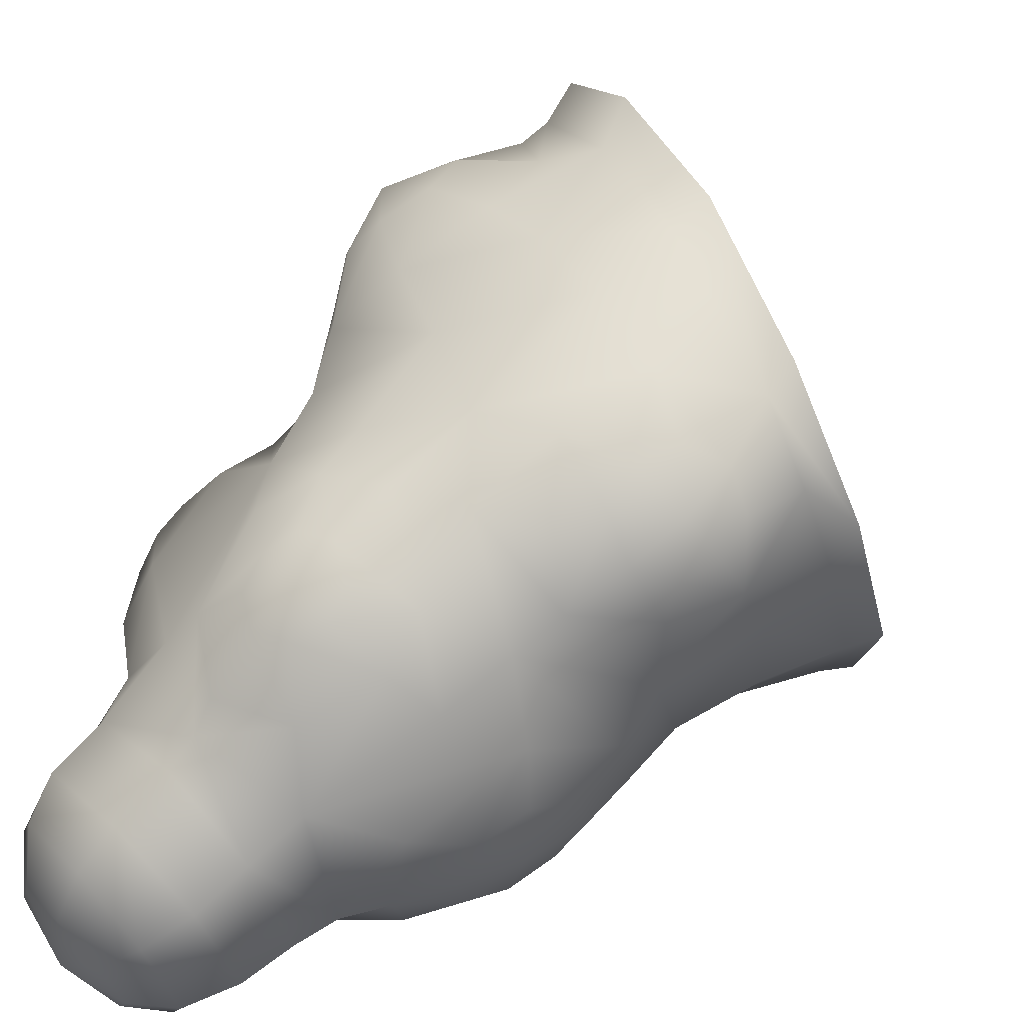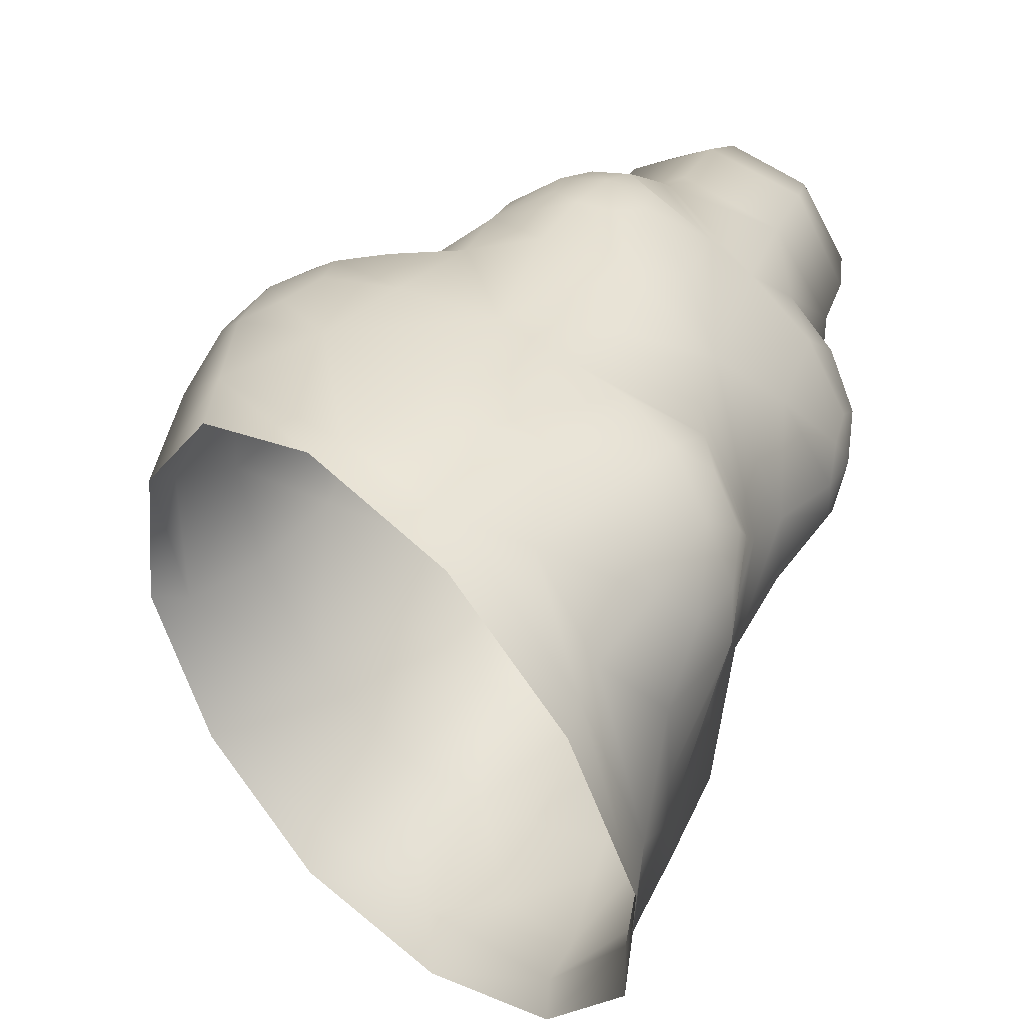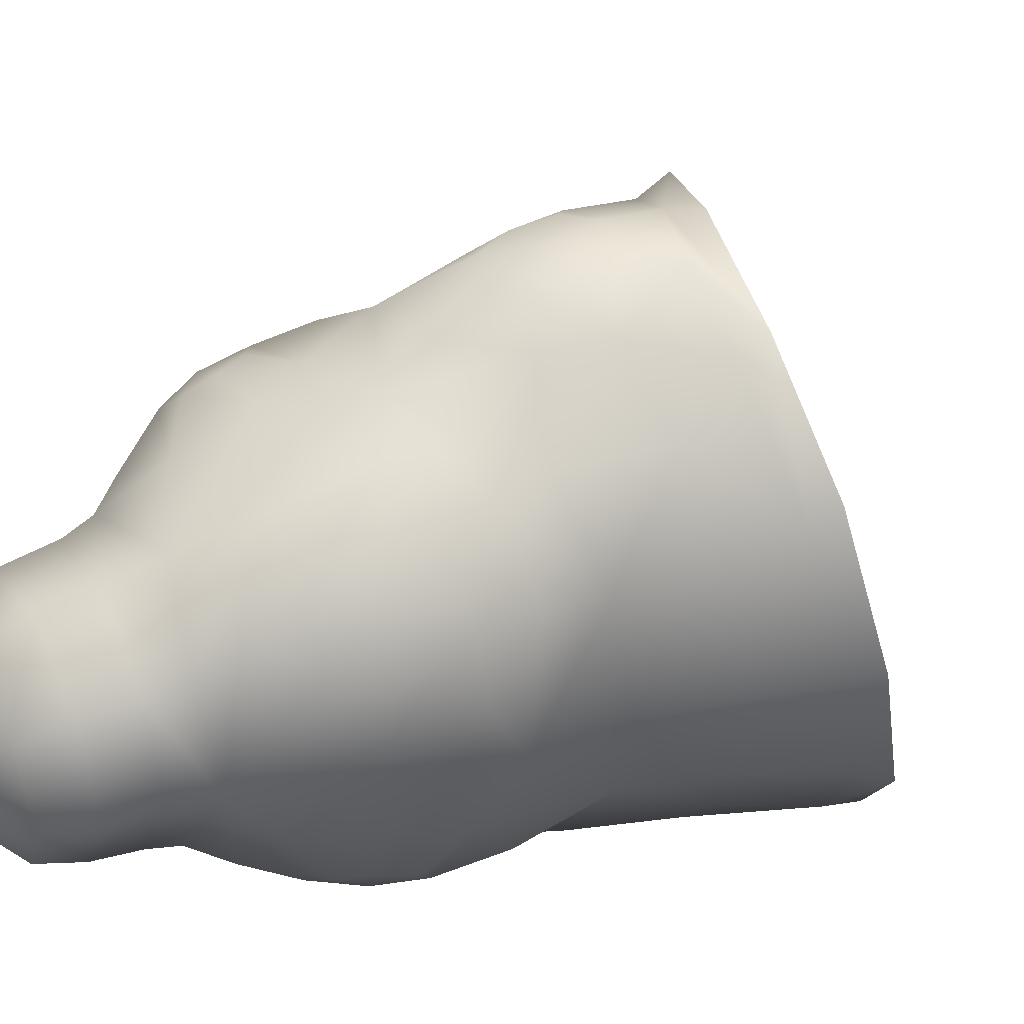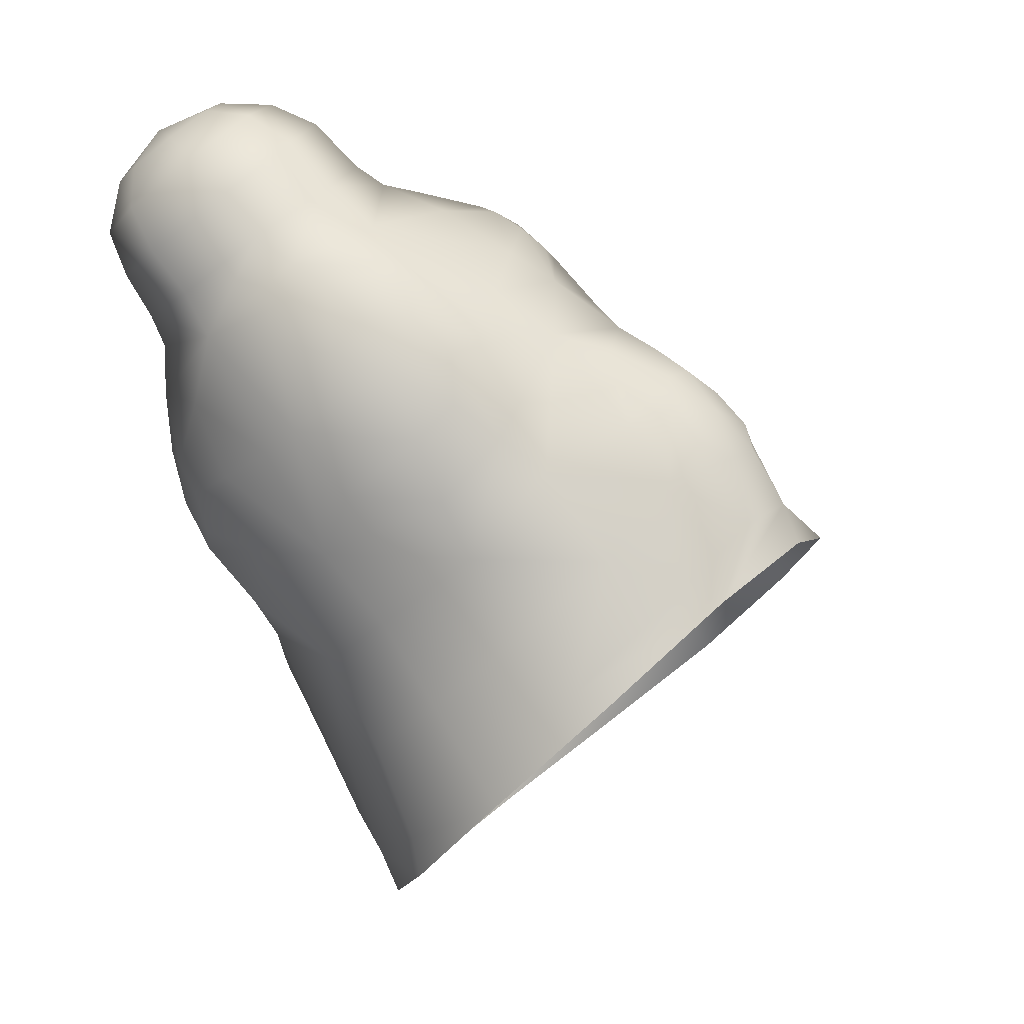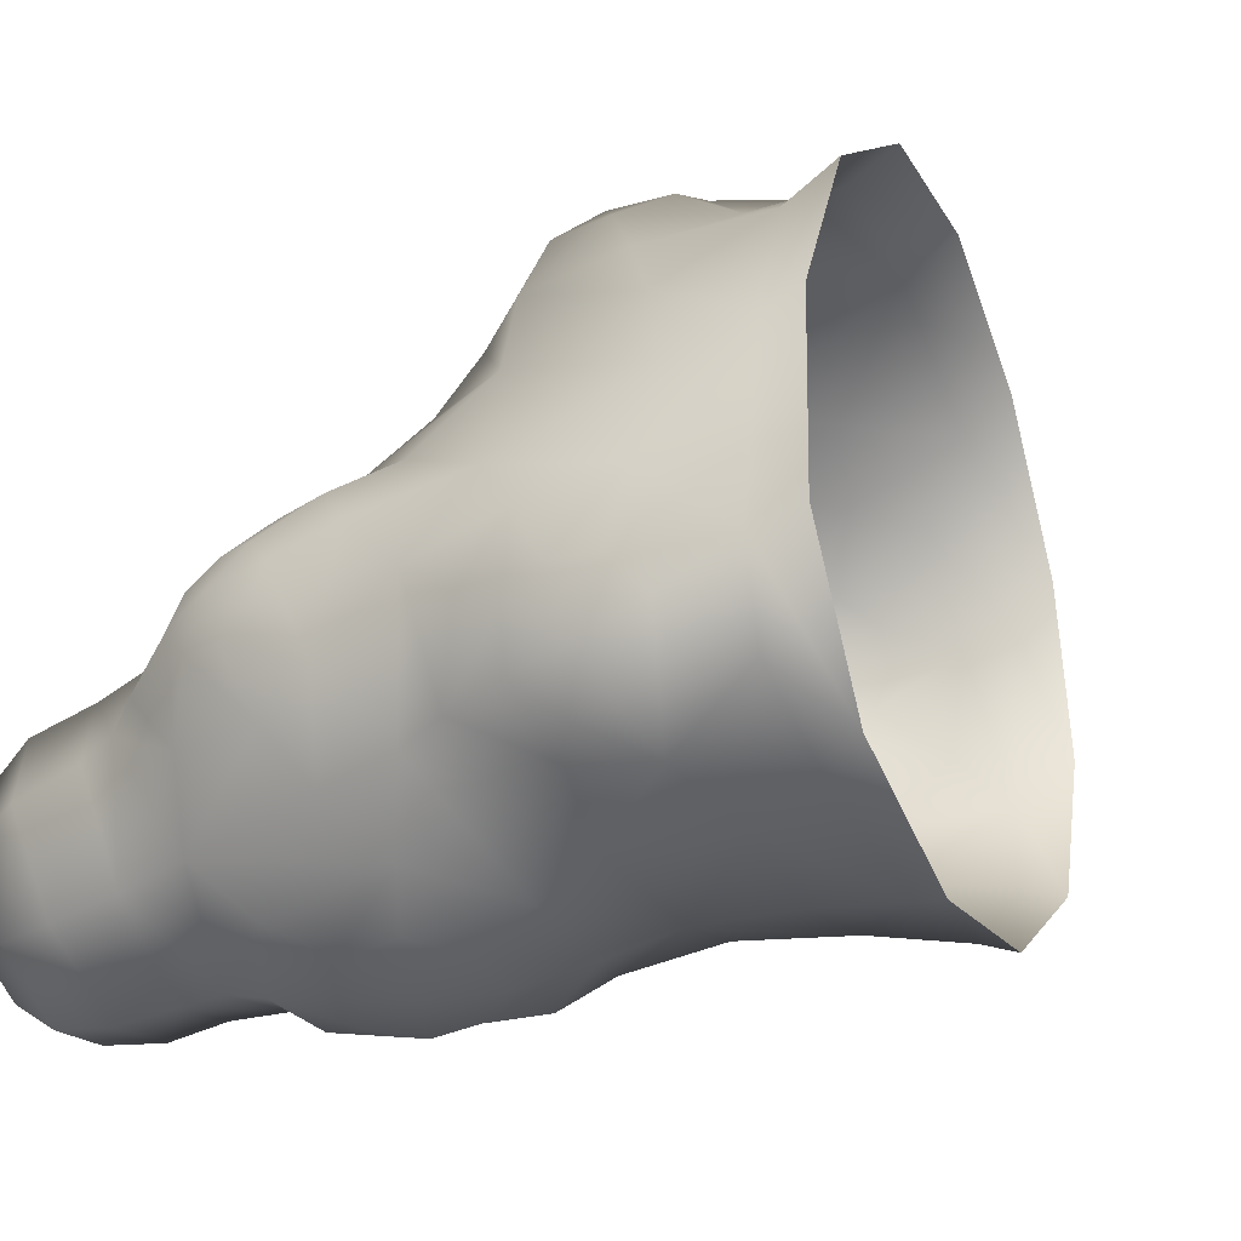
<metadata>
{"format":"obj","ext":"obj","renderer":"f3d","projection":"perspective","resolution":1024,"background":"white","views":[{"elev":27.7,"azim":19.7,"up":"+Y"},{"elev":73.0,"azim":179.5,"up":"+Y"},{"elev":-25.6,"azim":44.9,"up":"+Y"},{"elev":25.6,"azim":58.4,"up":"+Z"},{"elev":25.8,"azim":57.0,"up":"+Y"}]}
</metadata>
<code>
g pm0222_31_RFeelerBSkin
v -0.09227 0.1028 0.1638
v -0.09749 0.09154 0.1518
v -0.1006 0.09136 0.1536
v -0.09594 0.1008 0.1641
v -0.09382 0.1183 0.1711
v -0.1083 0.09017 0.1593
v -0.103 0.09823 0.1685
v -0.1095 0.09567 0.1757
v -0.116 0.08811 0.1668
v -0.1219 0.08419 0.1739
v -0.1011 0.108 0.1757
v -0.09577 0.1141 0.1729
v -0.1013 0.1161 0.1832
v -0.09765 0.1245 0.1776
v -0.1092 0.1051 0.184
v -0.1018 0.1326 0.1762
v -0.1007 0.1341 0.1714
v -0.111 0.1461 0.1646
v -0.1138 0.1432 0.1667
v -0.1115 0.1351 0.1797
v -0.123 0.1503 0.1527
v -0.1031 0.1288 0.1833
v -0.1012 0.1245 0.1841
v -0.1056 0.1254 0.1881
v -0.1073 0.1308 0.1846
v -0.1026 0.1207 0.1864
v -0.106 0.1196 0.1895
v -0.1072 0.1146 0.1882
v -0.1193 0.1126 0.1953
v -0.1097 0.1216 0.1915
v -0.111 0.1294 0.1874
v -0.1148 0.117 0.1939
v -0.1119 0.1258 0.1905
v -0.1181 0.1307 0.1858
v -0.1276 0.1299 0.183
v -0.1171 0.1253 0.1914
v -0.1244 0.1249 0.1919
v -0.1269 0.1174 0.1984
v -0.1114 0.1007 0.1882
v -0.1191 0.1387 0.1721
v -0.1334 0.1345 0.1774
v -0.1263 0.1415 0.1683
v -0.1317 0.1261 0.1925
v -0.1398 0.1246 0.1897
v -0.1119 0.0935 0.1821
v -0.1234 0.147 0.1582
v -0.1387 0.1264 0.183
v -0.1483 0.1207 0.1822
v -0.1464 0.1256 0.176
v -0.146 0.1203 0.1909
v -0.1489 0.1126 0.1978
v -0.1341 0.1433 0.1435
v -0.1329 0.1463 0.1394
v -0.1389 0.1345 0.128
v -0.1399 0.1312 0.1332
v -0.1384 0.1186 0.1215
v -0.142 0.1203 0.1981
v -0.1387 0.1152 0.1266
v -0.1315 0.1028 0.1213
v -0.1319 0.0993 0.1256
v -0.1202 0.09136 0.1274
v -0.1198 0.089 0.1341
v -0.1075 0.0874 0.1384
v -0.1101 0.088 0.1418
v -0.09749 0.09154 0.1518
v -0.1006 0.09136 0.1536
v -0.1174 0.08759 0.1503
v -0.1083 0.09017 0.1593
v -0.1395 0.1063 0.1294
v -0.1434 0.1088 0.1356
v -0.1341 0.09674 0.1292
v -0.1427 0.1176 0.1374
v -0.1405 0.0981 0.1339
v -0.1252 0.08751 0.1457
v -0.1248 0.08584 0.1587
v -0.1379 0.08538 0.156
v -0.1083 0.09017 0.1593
v -0.116 0.08811 0.1668
v -0.1219 0.08419 0.1739
v -0.1277 0.09025 0.1349
v -0.1303 0.08817 0.1434
v -0.1294 0.08025 0.1719
v -0.1344 0.08101 0.1634
v -0.1337 0.07798 0.1803
v -0.1296 0.08113 0.184
v -0.141 0.07793 0.1867
v -0.1388 0.07912 0.1953
v -0.1366 0.09196 0.1371
v -0.1379 0.09056 0.1408
v -0.1424 0.09431 0.1389
v -0.138 0.09475 0.1342
v -0.1394 0.08716 0.1509
v -0.1478 0.0931 0.1533
v -0.1409 0.09077 0.1438
v -0.1433 0.1001 0.1364
v -0.1444 0.09296 0.1446
v -0.1453 0.09942 0.1401
v -0.146 0.09668 0.1432
v -0.1476 0.1066 0.144
v -0.1493 0.1007 0.151
v -0.1507 0.1036 0.1578
v -0.1473 0.1134 0.1498
v -0.1509 0.09476 0.1601
v -0.1556 0.09762 0.1664
v -0.1552 0.1055 0.1648
v -0.145 0.08455 0.1612
v -0.1523 0.08645 0.1684
v -0.1406 0.07838 0.1683
v -0.1537 0.09219 0.1674
v -0.1573 0.08813 0.1853
v -0.1449 0.07972 0.1678
v -0.1438 0.07718 0.1732
v -0.1382 0.0772 0.172
v -0.1388 0.07637 0.1766
v -0.1427 0.07625 0.1791
v -0.1494 0.07794 0.1849
v -0.1485 0.08004 0.1705
v -0.1472 0.07733 0.1785
v -0.1496 0.07897 0.1749
v -0.1538 0.0828 0.1784
v -0.1507 0.07873 0.1904
v -0.1519 0.07783 0.1938
v -0.1419 0.07804 0.1997
v -0.1596 0.08577 0.1921
v -0.1542 0.07605 0.1984
v -0.145 0.07576 0.204
v -0.1619 0.08335 0.1967
v -0.1564 0.07529 0.2031
v -0.1486 0.07506 0.2083
v -0.1631 0.08141 0.2018
v -0.1571 0.0773 0.2087
v -0.1524 0.07725 0.2117
v -0.1569 0.08244 0.214
v -0.1613 0.08094 0.208
v -0.1643 0.09276 0.2007
v -0.1649 0.08976 0.205
v -0.1625 0.08604 0.21
v -0.1623 0.09499 0.1961
v -0.1594 0.0995 0.2082
v -0.1605 0.09556 0.2113
v -0.16 0.08961 0.2136
v -0.1616 0.09586 0.1912
v -0.1605 0.09319 0.1802
v -0.1566 0.1026 0.2031
v -0.1502 0.09921 0.2139
v -0.153 0.09506 0.2161
v -0.1578 0.1027 0.1955
v -0.1553 0.08956 0.2166
v -0.1466 0.08901 0.2173
v -0.1511 0.08592 0.2172
v -0.1499 0.08082 0.2152
v -0.1524 0.07725 0.2117
v -0.1486 0.07506 0.2083
v -0.1447 0.08066 0.2141
v -0.145 0.07576 0.204
v -0.14 0.08243 0.2109
v -0.1424 0.09209 0.2148
v -0.1366 0.08461 0.2067
v -0.1419 0.07804 0.1997
v -0.1388 0.07912 0.1953
v -0.1471 0.1028 0.209
v -0.1455 0.1054 0.2068
v -0.1391 0.09504 0.21
v -0.1354 0.09858 0.2058
v -0.133 0.08688 0.2043
v -0.1534 0.1077 0.1959
v -0.1586 0.1107 0.1877
v -0.1282 0.08867 0.203
v -0.1264 0.09659 0.2038
v -0.1615 0.1044 0.1889
v -0.1624 0.09731 0.1863
v -0.1632 0.1061 0.1817
v -0.1632 0.1022 0.18
v -0.1625 0.1063 0.1762
v -0.1625 0.1005 0.1767
v -0.1612 0.1021 0.1724
v -0.1603 0.1061 0.1709
v -0.1546 0.115 0.1678
v -0.1618 0.1097 0.1802
v -0.1601 0.11 0.1727
v -0.1607 0.1113 0.1766
v -0.1551 0.117 0.179
v -0.1517 0.1184 0.1648
v -0.1506 0.1221 0.1635
v -0.15 0.1278 0.1622
v -0.1476 0.1203 0.1505
v -0.1425 0.1251 0.1402
v -0.1484 0.1278 0.1521
v -0.1421 0.1339 0.1445
v -0.1357 0.142 0.1467
v -0.1449 0.1376 0.1519
v -0.1303 0.1443 0.1566
v -0.1463 0.1304 0.1711
v -0.1481 0.1343 0.1555
v -0.1455 0.1407 0.1598
v -0.1407 0.1417 0.1529
v -0.1489 0.1338 0.161
v -0.1467 0.1362 0.1658
v -0.1386 0.138 0.1725
v -0.132 0.1429 0.1661
v -0.1428 0.1403 0.1669
v -0.139 0.1429 0.1634
v -0.1382 0.1439 0.1578
v -0.1351 0.1226 0.1978
v -0.139 0.1226 0.1968
v -0.1383 0.1196 0.2014
v -0.133 0.12 0.2
v -0.1428 0.1177 0.2009
v -0.1408 0.1158 0.2037
v -0.1338 0.1172 0.2027
v -0.1369 0.1155 0.2041
v -0.1441 0.1092 0.2057
v -0.1359 0.108 0.2059
v -0.1287 0.1126 0.2021
v -0.1244 0.108 0.1996
v -0.1171 0.1043 0.197
v -0.1207 0.09521 0.2002
v -0.1169 0.09784 0.1968
v -0.1179 0.0911 0.1953
v -0.1231 0.09041 0.2004
v -0.114 0.0964 0.1923
v -0.1232 0.08637 0.1969
v -0.1142 0.09186 0.189
v -0.1294 0.0828 0.1971
v -0.1183 0.08536 0.1823
v -0.1207 0.0852 0.1924
v -0.125 0.08249 0.1883
v -0.1296 0.08113 0.184
v -0.1173 0.08751 0.189
g pm0222_31_RFeelerBSkin_0
f 3 2 1
f 4 3 1
f 1 5 4
f 6 3 4
f 7 6 4
f 7 8 6
f 8 9 6
f 10 9 8
f 7 4 11
f 7 11 8
f 5 12 4
f 4 12 11
f 11 12 13
f 14 12 5
f 12 14 13
f 11 15 8
f 15 11 13
f 16 14 5
f 17 16 5
f 17 18 16
f 18 19 16
f 16 19 20
f 19 18 21
f 14 16 22
f 16 20 22
f 13 14 23
f 23 14 22
f 22 24 23
f 20 25 22
f 25 24 22
f 26 13 23
f 23 24 26
f 13 26 27
f 26 24 27
f 28 13 27
f 28 15 13
f 29 15 28
f 28 27 30
f 27 24 30
f 31 24 25
f 31 25 20
f 32 28 30
f 32 29 28
f 30 24 33
f 33 24 31
f 32 30 33
f 33 31 34
f 34 31 20
f 34 20 35
f 36 32 33
f 36 33 34
f 36 37 32
f 36 34 37
f 37 29 32
f 34 35 37
f 38 29 37
f 15 29 39
f 8 15 39
f 20 40 35
f 41 35 40
f 19 40 20
f 42 40 19
f 42 41 40
f 43 38 37
f 37 35 43
f 43 35 44
f 45 8 39
f 10 8 45
f 46 42 19
f 46 19 21
f 47 35 41
f 35 47 44
f 48 47 41
f 47 48 44
f 49 48 41
f 48 50 44
f 50 48 51
f 52 46 21
f 53 52 21
f 52 53 54
f 55 52 54
f 55 54 56
f 50 57 44
f 50 51 57
f 58 55 56
f 58 56 59
f 60 58 59
f 59 61 60
f 61 62 60
f 62 61 63
f 64 62 63
f 64 63 65
f 66 64 65
f 67 64 66
f 64 67 62
f 68 67 66
f 69 58 60
f 69 70 58
f 71 69 60
f 60 62 71
f 58 72 55
f 70 72 58
f 69 73 70
f 69 71 73
f 67 74 62
f 67 75 74
f 75 76 74
f 67 77 75
f 77 78 75
f 78 79 75
f 62 74 80
f 62 80 71
f 81 74 76
f 74 81 80
f 75 79 82
f 76 75 83
f 83 75 82
f 82 79 84
f 79 85 84
f 84 85 86
f 85 87 86
f 80 88 71
f 81 89 80
f 89 88 80
f 89 90 88
f 88 90 91
f 88 91 71
f 71 91 73
f 91 90 73
f 81 92 89
f 92 81 76
f 92 76 93
f 92 94 89
f 94 90 89
f 92 93 94
f 73 90 95
f 73 95 70
f 93 96 94
f 96 90 94
f 95 90 97
f 70 95 97
f 98 90 96
f 97 90 98
f 98 96 93
f 99 70 97
f 99 97 98
f 100 98 93
f 100 99 98
f 100 93 101
f 100 101 99
f 99 102 70
f 101 102 99
f 102 72 70
f 93 103 101
f 76 103 93
f 101 103 104
f 105 101 104
f 106 103 76
f 103 106 107
f 106 76 83
f 83 108 106
f 83 82 108
f 103 109 104
f 109 103 107
f 104 109 110
f 110 109 107
f 106 111 107
f 108 111 106
f 108 112 111
f 82 113 108
f 113 112 108
f 82 84 113
f 84 114 113
f 114 112 113
f 115 114 84
f 115 112 114
f 86 115 84
f 86 116 115
f 86 87 116
f 111 117 107
f 111 112 117
f 118 112 115
f 116 118 115
f 117 112 119
f 107 117 119
f 119 112 118
f 120 107 119
f 120 119 118
f 116 120 118
f 120 110 107
f 116 121 120
f 87 121 116
f 121 110 120
f 122 121 87
f 123 122 87
f 124 110 121
f 122 124 121
f 125 122 123
f 126 125 123
f 127 124 122
f 125 127 122
f 128 125 126
f 129 128 126
f 130 127 125
f 128 130 125
f 131 128 129
f 132 131 129
f 132 133 131
f 131 134 128
f 134 130 128
f 131 133 134
f 135 127 130
f 124 127 135
f 136 130 134
f 136 135 130
f 134 133 137
f 137 136 134
f 138 124 135
f 139 135 136
f 138 135 139
f 140 136 137
f 140 139 136
f 137 133 141
f 141 140 137
f 138 142 124
f 142 110 124
f 143 110 142
f 143 104 110
f 144 138 139
f 145 139 140
f 144 139 145
f 140 141 146
f 146 145 140
f 147 142 138
f 144 147 138
f 141 148 146
f 141 133 148
f 146 148 149
f 146 149 145
f 148 133 150
f 148 150 149
f 150 133 151
f 151 133 152
f 152 153 151
f 151 154 150
f 153 154 151
f 154 149 150
f 153 155 154
f 154 156 149
f 155 156 154
f 149 157 145
f 156 157 149
f 158 156 155
f 159 158 155
f 159 160 158
f 145 157 161
f 161 144 145
f 161 162 144
f 163 157 156
f 157 163 161
f 158 163 156
f 161 163 162
f 163 164 162
f 158 165 163
f 160 165 158
f 165 164 163
f 162 166 144
f 144 166 147
f 147 166 167
f 168 165 160
f 169 164 165
f 168 169 165
f 51 166 162
f 167 166 48
f 48 166 51
f 170 147 167
f 170 171 147
f 171 142 147
f 171 143 142
f 170 172 171
f 170 167 172
f 171 173 143
f 172 173 171
f 172 174 173
f 173 175 143
f 173 174 175
f 143 175 104
f 175 176 104
f 175 174 176
f 104 176 177
f 176 174 177
f 105 104 177
f 105 177 178
f 101 105 178
f 167 179 172
f 179 174 172
f 177 174 180
f 177 180 178
f 181 174 179
f 181 179 167
f 180 174 181
f 182 181 167
f 180 181 182
f 178 180 182
f 182 167 48
f 182 48 178
f 183 101 178
f 48 183 178
f 102 101 183
f 183 48 49
f 183 184 102
f 184 183 49
f 184 49 185
f 184 186 102
f 184 185 186
f 72 102 186
f 187 72 186
f 72 187 55
f 186 188 187
f 185 188 186
f 187 189 55
f 188 189 187
f 55 189 190
f 52 55 190
f 191 189 188
f 190 189 191
f 52 190 192
f 46 52 192
f 49 193 185
f 49 41 193
f 194 191 188
f 194 188 185
f 194 195 191
f 196 190 191
f 192 190 196
f 191 195 196
f 197 194 185
f 197 195 194
f 197 185 198
f 185 193 198
f 198 195 197
f 41 199 193
f 41 42 199
f 42 46 200
f 46 192 200
f 42 200 199
f 198 193 201
f 193 199 201
f 201 195 198
f 199 200 202
f 201 199 202
f 202 200 192
f 202 195 201
f 203 192 196
f 196 195 203
f 203 195 202
f 203 202 192
f 43 204 38
f 43 44 204
f 44 205 204
f 205 206 204
f 57 205 44
f 57 206 205
f 204 207 38
f 204 206 207
f 208 206 57
f 51 208 57
f 209 208 51
f 209 206 208
f 207 206 210
f 38 207 210
f 210 206 211
f 211 206 209
f 212 209 51
f 212 51 162
f 212 213 209
f 212 162 213
f 213 211 209
f 162 164 213
f 214 210 211
f 213 214 211
f 214 38 210
f 213 164 214
f 214 215 38
f 164 215 214
f 215 29 38
f 216 215 164
f 29 215 216
f 169 216 164
f 29 216 39
f 169 217 216
f 216 218 39
f 217 218 216
f 217 219 218
f 220 217 169
f 220 219 217
f 168 220 169
f 218 221 39
f 218 219 221
f 39 221 45
f 222 220 168
f 222 219 220
f 221 223 45
f 221 219 223
f 224 222 168
f 224 168 160
f 45 223 225
f 225 10 45
f 226 219 222
f 226 222 224
f 224 160 227
f 227 226 224
f 225 227 10
f 160 228 227
f 227 228 10
f 223 229 225
f 223 219 229
f 229 219 226
f 229 226 227
f 225 229 227

</code>
